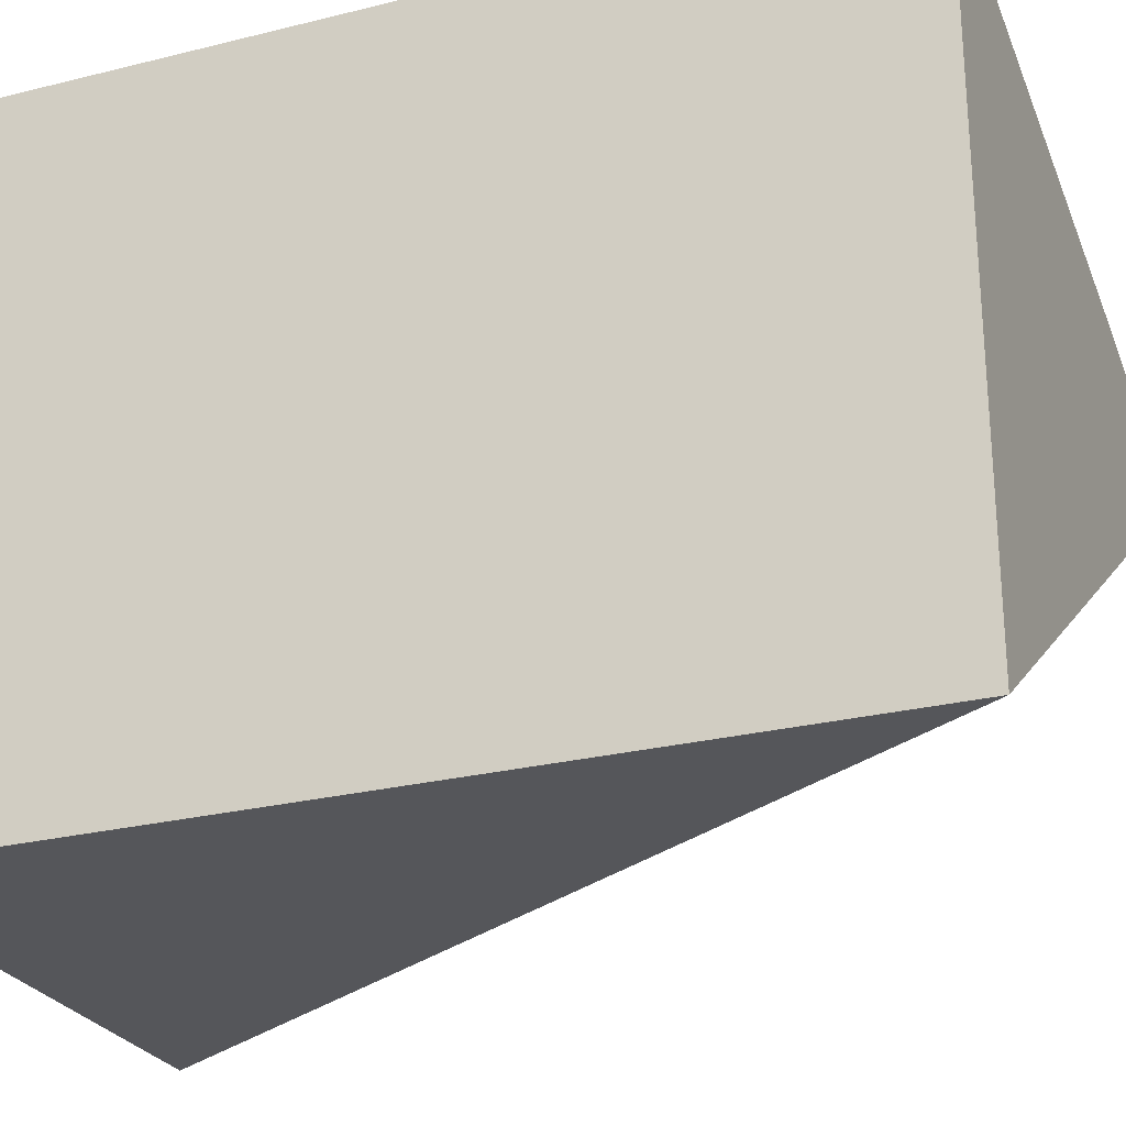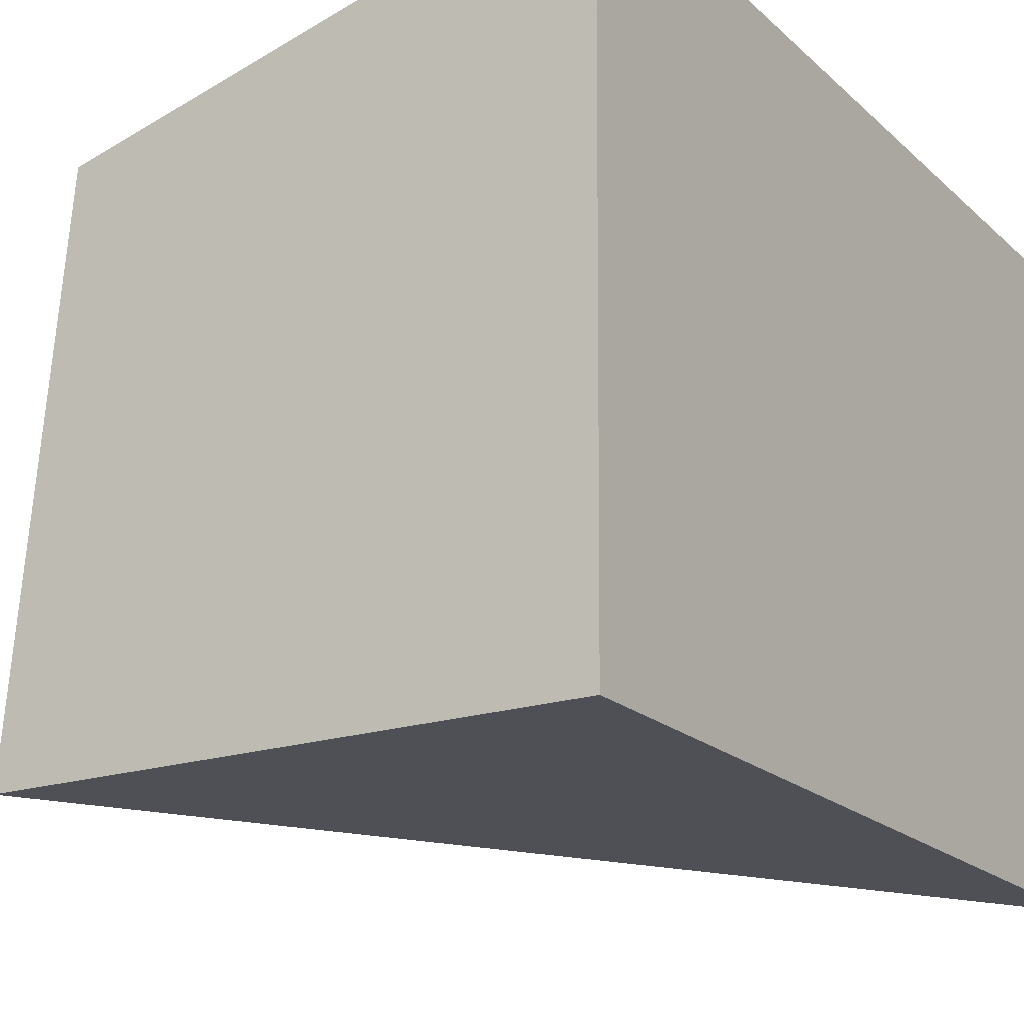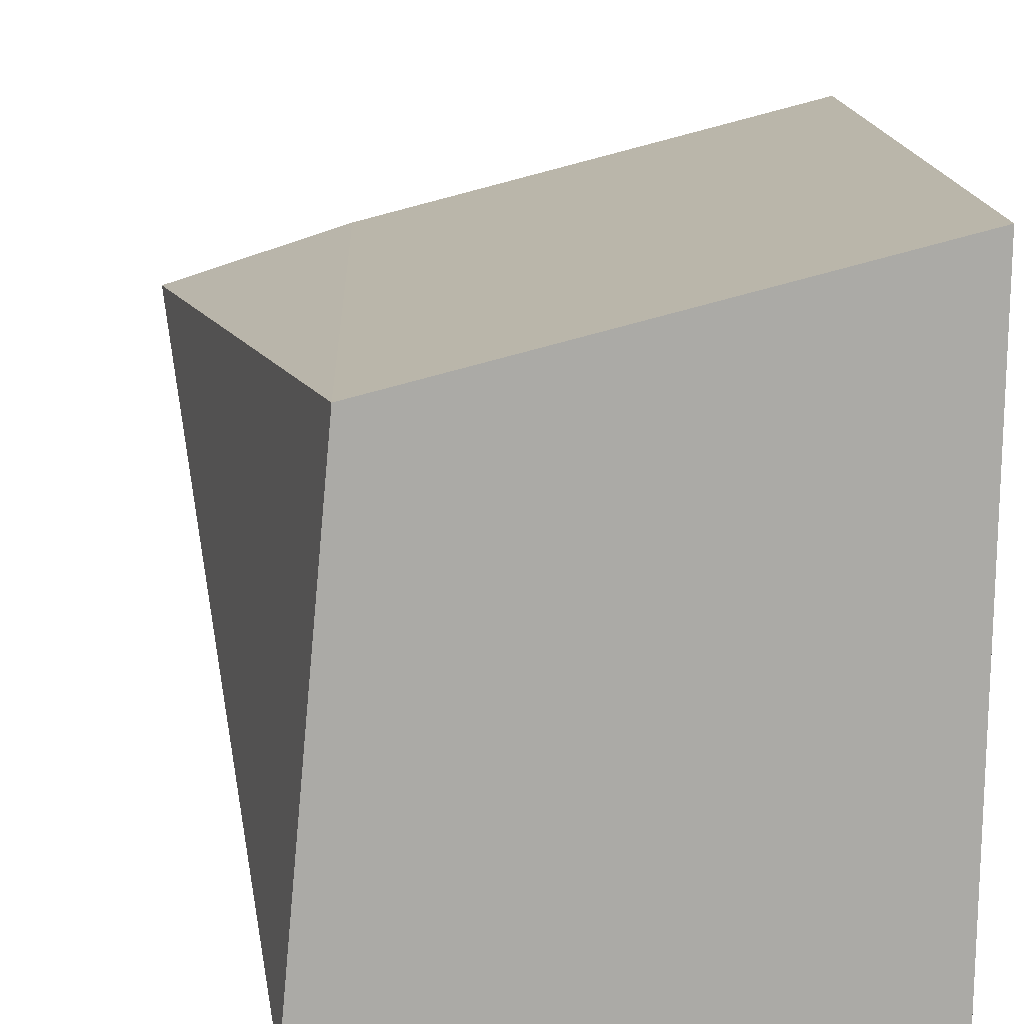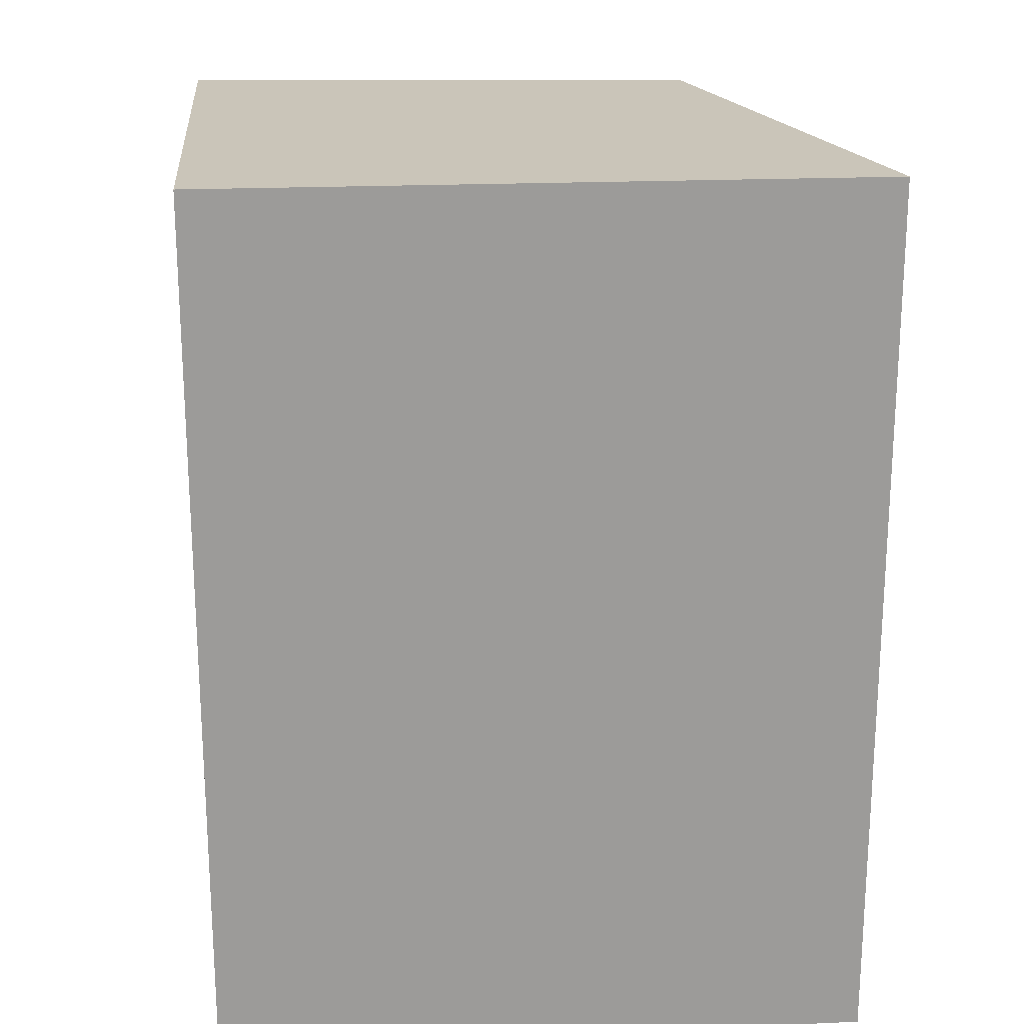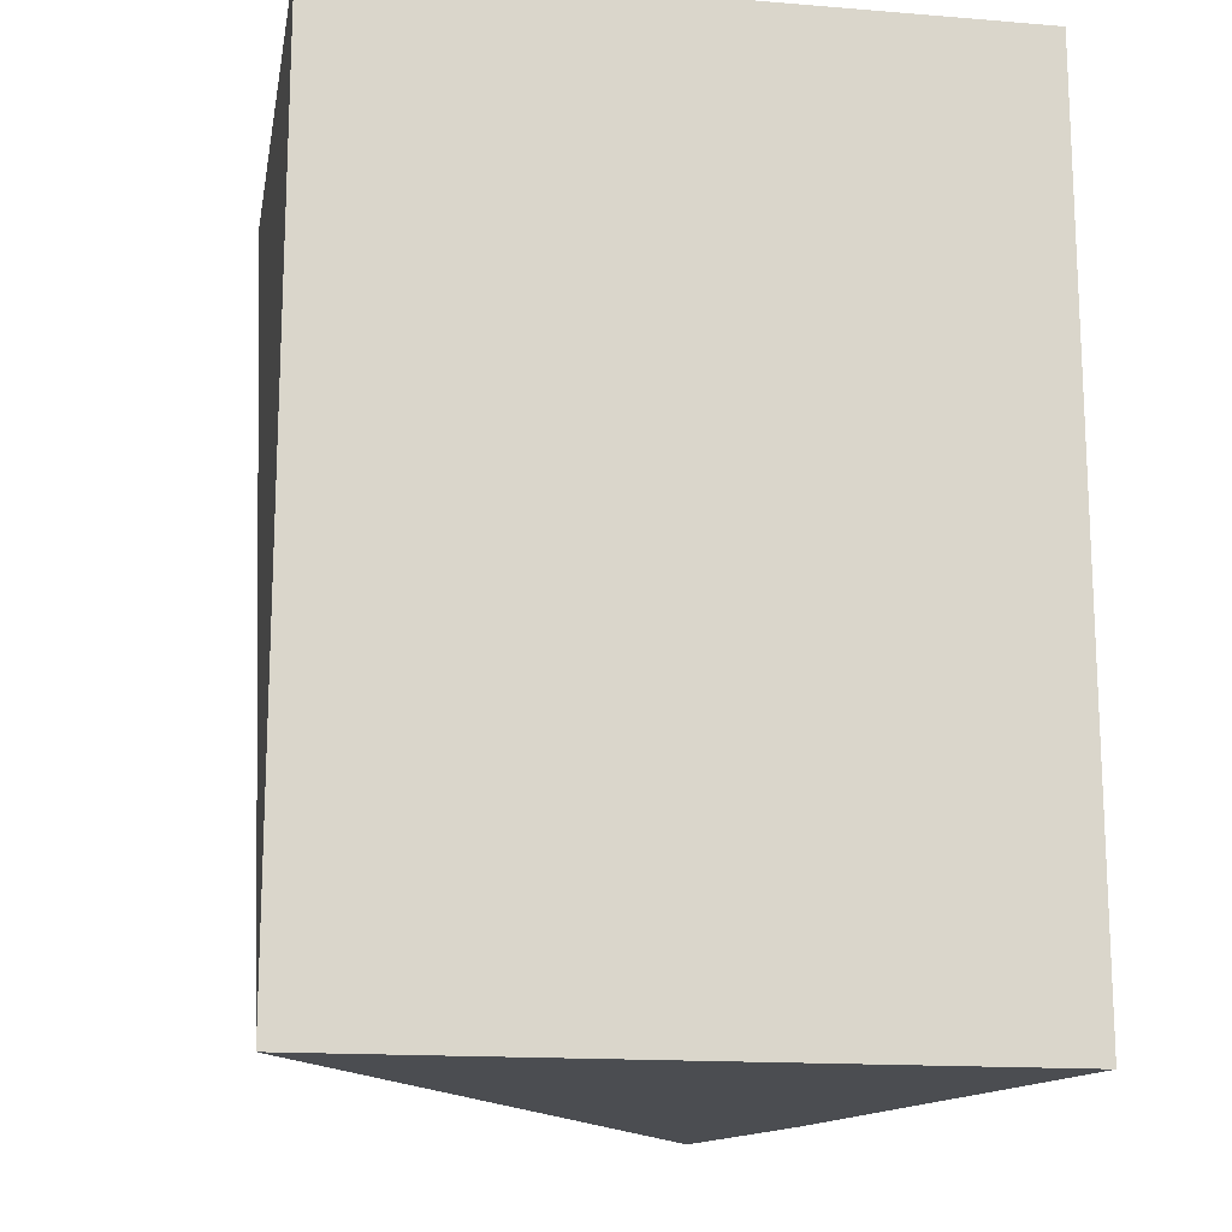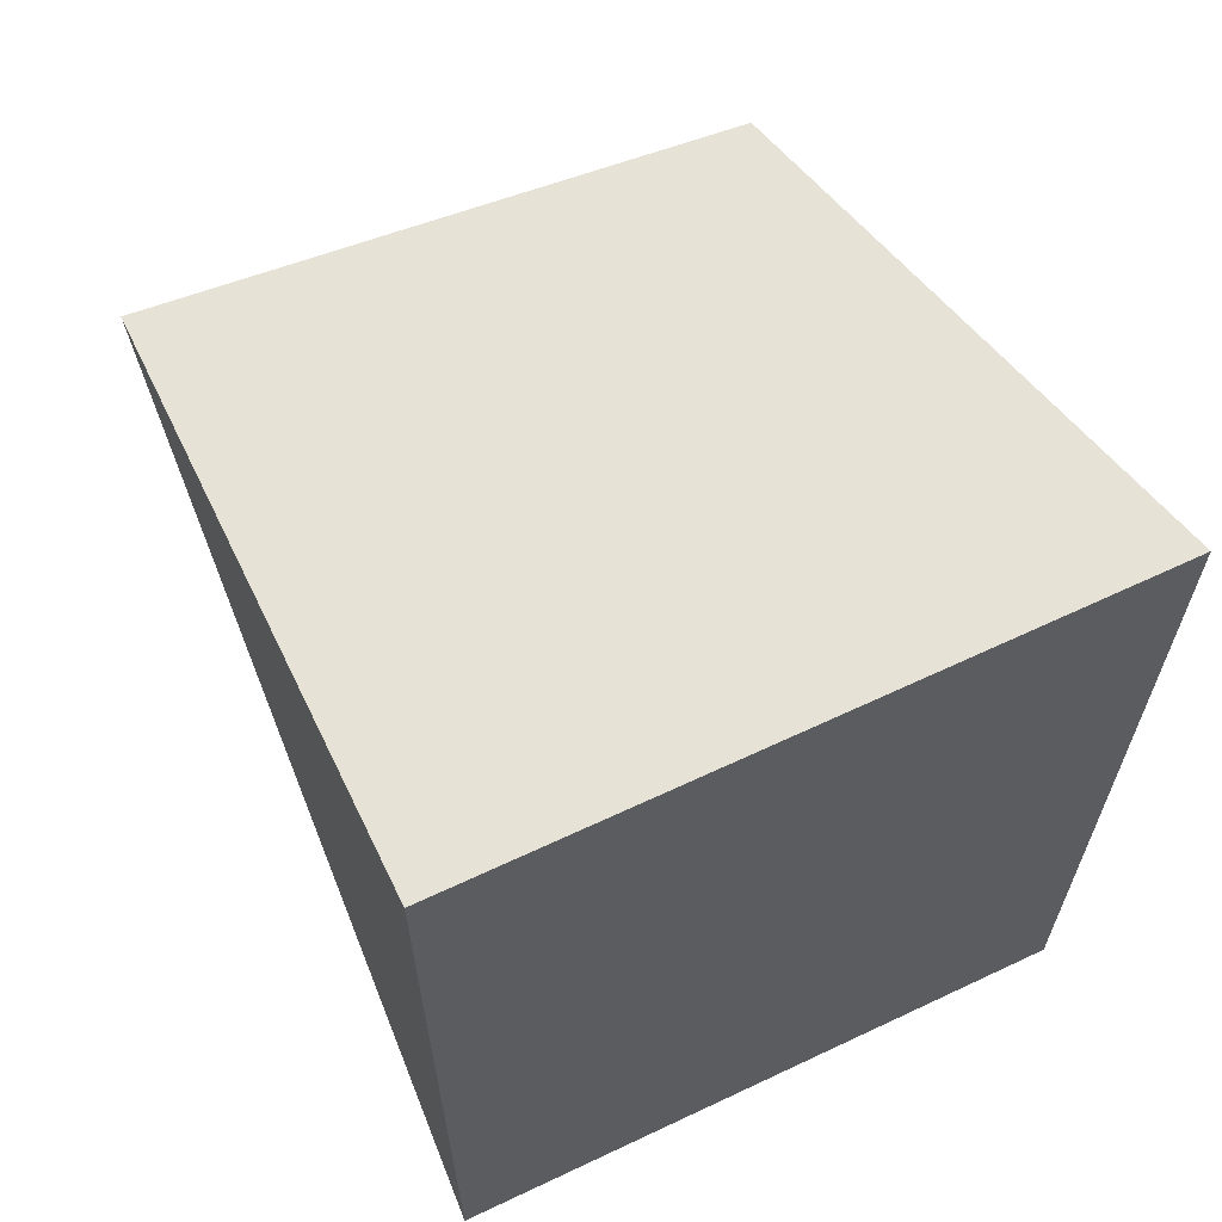
<metadata>
{"format":"obj","ext":"obj","renderer":"f3d","projection":"perspective","resolution":1024,"background":"white","views":[{"elev":-25.9,"azim":111.7,"up":"+Y"},{"elev":-19.4,"azim":31.8,"up":"+Y"},{"elev":14.5,"azim":-2.2,"up":"+Y"},{"elev":20.7,"azim":85.0,"up":"+Z"},{"elev":-15.8,"azim":79.9,"up":"+Z"},{"elev":63.5,"azim":64.1,"up":"+Z"}]}
</metadata>
<code>
v -0.01946 0.09792 0.1
v -0.01957 0.0833 0.1
v -0.01946 0.09792 0.08027
v -0.03503 0.09359 0.08027
v -0.03168 0.0833 0.1
v -0.01957 0.0833 0.08027
v -0.03058 0.09504 0.1
v -0.03058 0.09504 0.08027
f 1 2 3
f 5 2 1
f 6 3 2
f 6 4 3
f 6 5 4
f 6 2 5
f 7 1 3
f 7 5 1
f 7 4 5
f 8 7 3
f 8 3 4
f 8 4 7

</code>
